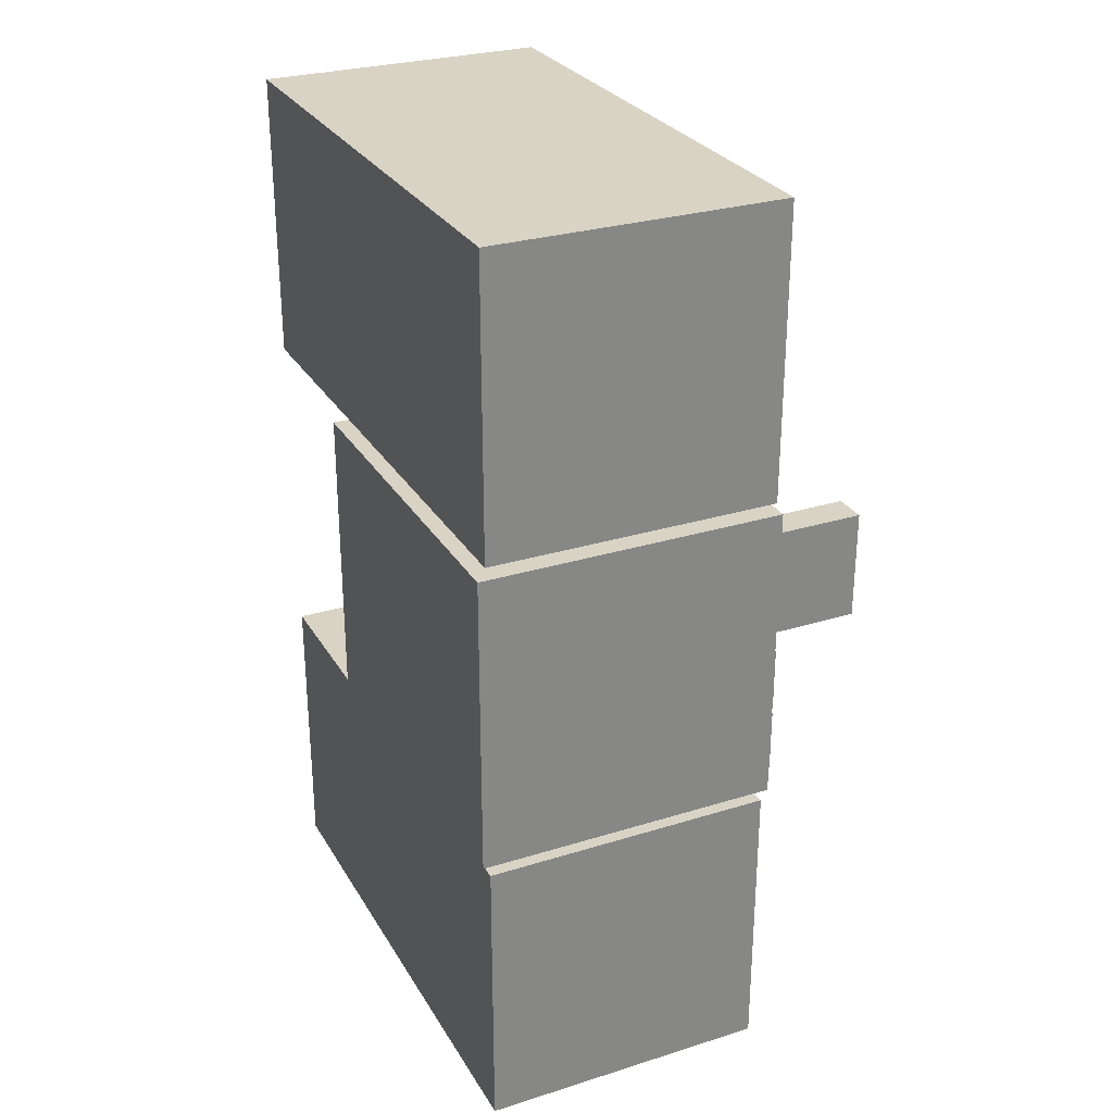
<metadata>
{"format":"obj","ext":"obj","renderer":"f3d","projection":"perspective","resolution":1024,"background":"white","views":[{"elev":28.3,"azim":-25.1,"up":"+Z"}]}
</metadata>
<code>
v  -0.9482 1.502 2.975
v  -0.9482 1.502 1.079
v  -0.9482 -2.006 1.079
v  0.8141 1.502 2.975
v  0.8141 1.502 1.079
v  0.8141 -2.006 1.079
v  0.8141 -2.006 2.975
v  -0.9482 -2.006 2.975
v  -0.9482 1.502 -1.062
v  -0.9482 1.502 -2.958
v  -0.9482 -2.006 -2.958
v  0.8141 1.502 -1.062
v  0.8141 1.502 -2.958
v  0.8141 -2.006 -2.958
v  0.8141 -2.006 -1.062
v  -0.9482 -2.006 -1.062
o cabinet
g cabinet
f 1 2 3
f 1 4 5
f 3 6 7
f 2 5 6
f 8 7 4
f 9 10 11
f 9 12 13
f 11 14 15
f 10 13 14
f 16 15 12
f 3 8 1
f 5 2 1
f 7 8 3
f 6 3 2
f 4 1 8
f 11 16 9
f 13 10 9
f 15 16 11
f 14 11 10
f 12 9 16
v  -0.9948 -1.166 0.9948
v  -0.9948 -1.166 -0.9948
v  -0.9948 -2.004 -0.9948
v  0.9948 -2.004 -0.9948
v  0.9948 -2.004 0.9948
v  -0.9948 -2.004 0.9948
v  0.9948 -1.166 -0.9948
v  0.9948 -1.166 0.9948
v  0.9948 -1.124 0.9948
v  -0.9948 -1.124 0.9948
v  -0.9948 -1.124 -0.9948
v  0.9948 -1.124 -0.9948
v  -0.9948 -0.4436 0.9948
v  -0.9948 -0.4436 -0.9948
v  0.9948 -0.4436 -0.9948
v  0.9948 -0.7582 0
v  0.9948 -0.7582 -0.4477
v  0.9948 -0.5113 0.8953
v  -0.9948 -0.3911 -0.9948
v  0.9948 -0.3911 -0.9948
v  0.9948 -0.3911 0.9948
v  0.9948 -0.4436 0.9948
v  -0.9948 -0.3911 0.9948
v  0.9948 0.299 -0.9948
v  0.9948 -0.3492 0.4477
v  0.9948 -0.3492 0
v  0.9948 -0.3038 0
v  -0.9948 0.299 0.9948
v  -0.9948 0.299 -0.9948
v  0.9948 -1.996 0.9749
v  0.9948 -1.174 0.9749
v  0.9948 -1.174 -0.9749
v  0.9948 -1.996 -0.9749
v  0.9948 -1.258 0.8881
v  0.9948 -1.258 -0.9168
v  0.9948 -1.912 -0.9168
v  0.9948 -1.912 0.8881
v  0.9948 -1.585 -0.6912
v  0.9948 -1.585 -0.4656
v  0.9948 -1.667 -0.4656
v  1.63 -1.656 0.08515
v  1.63 -1.656 0.7887
v  1.63 -1.87 0.7887
v  0.9092 -1.585 0.8881
v  0.9948 -1.585 0.8881
v  0.9948 -1.585 -0.01432
v  0.9092 -1.258 0.8881
v  0.9092 -1.258 -0.01432
v  0.9948 -1.258 -0.01432
v  0.9092 -1.258 -0.9168
v  0.9092 -1.585 -0.9168
v  0.9948 -1.585 -0.9168
v  0.9092 -1.585 -0.01432
v  0.9948 -1.83 -0.9168
v  0.9948 -1.749 -0.9168
v  0.9948 -1.749 -0.6912
v  1.062 -1.839 -0.2598
v  1.062 -1.904 -0.2598
v  1.062 -1.904 -0.4457
v  1.091 -1.667 -0.01432
v  1.091 -1.749 -0.01432
v  1.091 -1.749 -0.2399
v  0.9948 -1.585 -0.2399
v  0.9948 -1.667 -0.01432
v  1.091 -1.749 -0.4656
v  1.091 -1.667 -0.4656
v  1.062 -1.839 -0.22
v  1.062 -1.839 -0.03422
v  1.062 -1.904 -0.03422
v  0.9948 -1.749 -0.2399
v  0.9948 -1.749 -0.01432
v  0.9948 -1.83 -0.01432
v  0.9948 -1.83 -0.4656
v  0.9948 -1.749 -0.4656
v  1.062 -1.839 -0.7111
v  1.062 -1.904 -0.7111
v  1.062 -1.904 -0.8969
v  1.062 -1.839 -0.6713
v  1.062 -1.839 -0.4855
v  1.062 -1.904 -0.4855
v  0.9948 -1.667 -0.9168
v  1.091 -1.749 -0.6912
v  1.091 -1.749 -0.9168
v  1.091 -1.667 -0.9168
v  1.042 -1.912 -0.2399
v  0.9948 -1.912 -0.2399
v  0.9948 -1.83 -0.2399
v  1.042 -1.912 -0.01432
v  0.9948 -1.912 -0.01432
v  1.042 -1.83 -0.01432
v  1.042 -1.83 -0.2399
v  1.042 -1.83 -0.4656
v  1.042 -1.912 -0.4656
v  0.9948 -1.912 -0.4656
v  1.042 -1.912 -0.6912
v  0.9948 -1.912 -0.6912
v  0.9948 -1.83 -0.6912
v  1.042 -1.83 -0.6912
v  1.042 -1.83 -0.9168
v  1.042 -1.912 -0.9168
v  1.062 -1.904 -0.22
v  1.062 -1.839 -0.4457
v  1.062 -1.904 -0.6713
v  1.062 -1.839 -0.8969
v  0.9948 -1.667 -0.6912
v  1.091 -1.667 -0.2399
v  0.9948 -1.667 -0.2399
v  1.091 -1.667 -0.6912
v  0.9948 -1.87 0.08515
v  0.9948 -1.87 0.7887
v  0.9948 -1.656 0.7887
v  0.9948 -1.656 0.08515
v  0.9948 -1.667 0.08515
v  0.9948 -1.749 0.08515
v  0.9948 -1.83 0.08515
v  1.63 -1.667 0.08515
v  1.63 -1.749 0.08515
v  1.63 -1.83 0.08515
v  1.63 -1.87 0.08515
v  0.9948 -1.032 -0.8935
v  1.064 -1.024 -0.4666
v  1.064 -1.024 -0.8737
v  1.064 -0.9493 -0.8749
v  0.9948 -0.5113 -0.8953
v  0.9948 -1.124 0.4592
v  0.9948 -1.124 0
v  0.9948 -1.032 0
v  1.064 -0.858 0.4755
v  1.064 -0.858 0.8739
v  1.064 -0.9326 0.8728
v  1.064 -0.8412 -0.426
v  1.064 -0.7666 -0.4276
v  1.064 -0.7666 -0.0199
v  1.064 -0.8412 -0.4658
v  1.064 -0.8412 -0.8763
v  1.064 -0.7666 -0.8755
v  1.064 -0.858 -0.4657
v  1.064 -0.9326 -0.4661
v  1.064 -0.9326 -0.8751
v  1.064 -0.858 -0.4259
v  1.064 -0.858 -0.0199
v  1.064 -0.9326 -0.0199
v  1.064 -0.8412 0.4752
v  1.064 -0.7666 0.4748
v  1.064 -0.7666 0.8753
v  1.064 -0.8412 0.4354
v  1.064 -0.8412 0.0199
v  1.064 -0.7666 0.0199
v  1.064 -0.858 0.4357
v  1.064 -0.9326 0.438
v  1.064 -0.9326 0.0199
v  0.9948 -1.032 0.8935
v  1.064 -1.024 0.4785
v  1.064 -0.9493 0.4781
v  1.064 -0.9493 0.8727
v  1.064 -1.024 0.4388
v  1.064 -1.024 0.0199
v  1.064 -0.9493 0.0199
v  0.9948 -1.124 -0.4473
v  1.064 -1.024 -0.4268
v  1.064 -0.9493 -0.4264
v  1.064 -0.9493 -0.0199
v  1.045 -0.9409 0.4582
v  0.9948 -0.9409 0.4582
v  0.9948 -0.8496 0.4553
v  1.045 -0.9409 0.8925
v  0.9948 -0.9409 0.8925
v  1.045 -0.8496 0.8939
v  0.9948 -0.8496 0.8939
v  1.045 -0.8496 0.4553
v  1.045 -0.8496 0
v  0.9948 -0.8496 0
v  1.045 -0.9409 0
v  0.9948 -0.9409 0
v  1.045 -0.9409 -0.4463
v  0.9948 -0.9409 -0.4463
v  0.9948 -0.8496 -0.4458
v  1.045 -0.8496 -0.4458
v  1.045 -0.8496 -0.8963
v  0.9948 -0.8496 -0.8963
v  1.045 -0.9409 -0.8949
v  0.9948 -0.9409 -0.8949
v  0.9948 -1.032 -0.4468
v  1.045 -1.032 -0.8935
v  1.045 -1.032 -0.4468
v  1.045 -1.032 0
v  0.9948 -1.032 0.4587
v  1.045 -1.032 0.4587
v  1.045 -1.032 0.8935
v  1.045 -0.7582 0.8953
v  0.9948 -0.7582 0.8953
v  1.045 -0.7582 0.4548
v  0.9948 -0.7582 0.4548
v  1.045 -0.7582 0
v  1.045 -0.7582 -0.4477
v  1.045 -0.7582 -0.8953
v  0.9948 -0.7582 -0.8953
v  1.064 -0.9326 0.4778
v  1.064 -0.858 0.0199
v  1.064 -0.9326 -0.4263
v  1.064 -0.858 -0.8763
v  1.064 -0.9493 -0.4662
v  1.064 -1.024 -0.0199
v  1.064 -0.9493 0.4383
v  1.064 -1.024 0.8735
v  1.064 -0.8412 0.8741
v  1.064 -0.7666 0.435
v  1.064 -0.8412 -0.0199
v  1.064 -0.7666 -0.4674
v  0.9948 -0.3492 -0.8953
v  0.9948 -0.3492 0.8953
v  0.9948 0.2571 0.8953
v  0.9948 0.299 0.9948
v  0.9948 0.2571 -0.8953
v  1.033 -0.1996 0.1393
v  1.033 0.1984 0.1393
v  1.033 0.1984 0.756
v  1.033 -0.1996 -0.1393
v  1.033 -0.1996 -0.756
v  1.033 0.1984 -0.756
v  0.9948 -0.3038 -0.8953
v  0.9948 -0.2583 -0.8953
v  0.9948 -0.2583 -0.4477
v  0.9948 -0.2164 0.7958
v  0.9948 -0.2583 0.4477
v  0.9948 -0.2583 0
v  0.9948 0.2152 0.7958
v  0.9948 -0.2583 0.8953
v  0.9948 0.2152 0.09948
v  0.9948 0.2571 0
v  0.9948 -0.2164 0.09948
v  0.9948 0.2152 -0.09948
v  0.9948 0.2152 -0.7958
v  0.9948 -0.2164 -0.7958
v  0.9948 -0.2164 -0.09948
v  1.021 0.2152 -0.7958
v  1.021 -0.2164 -0.7958
v  1.021 -0.2164 -0.09948
v  1.021 0.2152 -0.09948
v  1.021 0.2152 0.7958
v  1.021 0.2152 0.09948
v  1.021 -0.2164 0.09948
v  1.021 -0.2164 0.7958
v  1.033 -0.1996 0.756
v  1.033 0.1984 -0.1393
v  0.9948 -0.3038 0.8953
v  0.9948 -0.3492 -0.4477
v  0.9948 0.3789 0.9948
v  -0.9948 0.3789 0.9948
v  -0.9948 0.3789 -0.9948
v  0.9948 0.3789 -0.9948
v  0.8478 -1.585 -0.9168
v  0.8478 -1.258 -0.9168
v  0.8478 -1.258 -0.01432
v  0.8478 -1.585 -0.01432
v  0.8478 -1.258 0.8881
v  0.8478 -1.585 0.8881
v  0.9257 -1.957 0.9608
v  0.9257 -1.957 -0.9608
v  0.9257 0.3293 -0.9608
v  -0.9707 -1.957 -0.9608
v  -0.9707 -1.957 0.9608
v  -0.9707 0.3293 0.9608
v  0.9257 0.3293 0.9608
v  -0.9707 0.3293 -0.9608
v  0.9948 -0.3038 0.4477
v  0.9948 -0.3038 -0.4477
o componen
g componen
f 17 18 19
f 20 21 22
f 18 23 20
f 24 17 22
f 25 24 23
f 26 17 24
f 27 18 17
f 28 23 18
f 29 26 25
f 30 27 26
f 31 28 27
f 32 33 34
f 35 30 29
f 36 31 30
f 37 38 31
f 39 29 38
f 40 36 35
f 41 42 43
f 44 39 37
f 45 35 39
f 46 21 20
f 47 24 21
f 48 23 24
f 49 20 23
f 50 47 46
f 51 48 47
f 52 49 48
f 53 46 49
f 54 55 56
f 57 58 59
f 60 61 62
f 63 50 61
f 64 65 50
f 66 51 65
f 67 68 51
f 55 54 69
f 70 71 72
f 73 74 75
f 76 77 78
f 79 62 80
f 56 55 79
f 78 81 82
f 83 84 85
f 86 87 88
f 89 90 86
f 91 92 93
f 94 95 96
f 72 90 89
f 97 68 54
f 98 99 100
f 82 81 98
f 101 102 103
f 104 105 102
f 106 88 105
f 107 103 88
f 108 89 103
f 109 110 89
f 101 102 110
f 107 103 102
f 111 112 113
f 109 110 112
f 108 89 110
f 114 113 89
f 115 70 113
f 116 52 70
f 111 112 52
f 114 113 112
f 84 106 104
f 83 107 106
f 117 101 107
f 85 104 101
f 74 101 109
f 73 107 101
f 118 108 107
f 75 109 108
f 95 108 109
f 94 114 108
f 119 111 114
f 96 109 111
f 92 111 116
f 91 114 111
f 120 115 114
f 93 116 115
f 100 97 121
f 99 71 97
f 98 72 71
f 81 90 72
f 78 86 90
f 77 87 86
f 76 80 87
f 122 123 80
f 82 56 123
f 124 121 56
f 125 105 88
f 126 53 105
f 127 61 53
f 128 62 61
f 129 80 62
f 130 87 80
f 131 88 87
f 132 129 128
f 133 130 129
f 134 131 130
f 135 125 131
f 59 126 125
f 58 127 126
f 57 128 127
f 136 28 31
f 137 138 139
f 34 38 25
f 140 31 38
f 141 142 143
f 144 145 146
f 147 148 149
f 150 151 152
f 153 154 155
f 156 157 158
f 159 160 161
f 162 163 164
f 165 166 167
f 168 25 141
f 169 170 171
f 172 173 174
f 175 28 136
f 143 142 175
f 176 177 178
f 179 180 181
f 182 183 180
f 184 185 183
f 186 181 185
f 187 188 181
f 189 190 188
f 179 180 190
f 186 181 180
f 191 192 193
f 189 190 192
f 187 188 190
f 194 193 188
f 195 196 193
f 197 198 196
f 191 192 198
f 194 193 192
f 191 192 199
f 197 198 192
f 200 136 198
f 201 199 136
f 202 143 199
f 189 190 143
f 191 192 190
f 201 199 192
f 179 180 203
f 189 190 180
f 202 143 190
f 204 203 143
f 205 168 203
f 182 183 168
f 179 180 183
f 204 203 180
f 184 185 181
f 206 207 185
f 208 209 207
f 186 181 209
f 208 209 181
f 210 32 209
f 187 188 32
f 186 181 188
f 187 188 193
f 210 32 188
f 211 33 32
f 194 193 33
f 211 33 193
f 212 213 33
f 195 196 213
f 194 193 196
f 145 184 182
f 144 186 184
f 214 179 186
f 146 182 179
f 166 179 189
f 165 186 179
f 215 187 186
f 167 189 187
f 157 187 189
f 156 194 187
f 216 191 194
f 158 189 191
f 154 191 197
f 153 194 191
f 217 195 194
f 155 197 195
f 138 200 197
f 137 201 200
f 218 191 201
f 139 197 191
f 177 191 189
f 176 201 191
f 219 202 201
f 178 189 202
f 173 202 189
f 172 204 202
f 220 179 204
f 174 189 179
f 170 179 182
f 169 204 179
f 221 205 204
f 171 182 205
f 160 208 206
f 159 186 208
f 222 184 186
f 161 206 184
f 163 187 210
f 162 186 187
f 223 208 186
f 164 210 208
f 148 211 210
f 147 194 211
f 224 187 194
f 149 210 187
f 151 195 212
f 150 194 195
f 225 211 194
f 152 212 211
f 226 36 40
f 227 37 36
f 228 229 37
f 230 40 229
f 231 232 233
f 234 235 236
f 237 238 239
f 240 241 242
f 243 228 244
f 245 246 228
f 247 242 246
f 248 246 242
f 249 230 246
f 250 238 230
f 251 242 239
f 252 249 248
f 253 250 249
f 254 251 250
f 255 248 251
f 256 243 240
f 257 245 243
f 258 247 245
f 259 240 247
f 232 257 256
f 231 258 257
f 260 259 258
f 233 256 259
f 235 253 252
f 234 254 253
f 261 255 254
f 236 252 255
f 262 227 41
f 241 244 262
f 43 242 241
f 263 226 237
f 43 42 263
f 239 242 43
f 264 229 40
f 265 44 229
f 266 45 44
f 267 40 45
f 268 269 270
f 268 271 69
f 269 268 67
f 270 269 66
f 270 272 273
f 272 270 64
f 273 272 63
f 271 273 60
f 274 275 276
f 277 278 279
f 280 276 281
f 19 22 17
f 22 19 20
f 20 19 18
f 22 21 24
f 23 28 175
f 23 175 142
f 23 142 141
f 23 141 25
f 24 25 26
f 17 26 27
f 18 27 28
f 25 38 29
f 26 29 30
f 27 30 31
f 33 213 140
f 33 140 34
f 34 207 209
f 34 209 32
f 29 39 35
f 30 35 36
f 31 36 37
f 38 37 39
f 35 45 40
f 43 282 41
f 37 229 44
f 39 44 45
f 20 49 46
f 21 46 47
f 24 47 48
f 23 48 49
f 46 53 61
f 46 61 50
f 47 50 65
f 47 65 51
f 48 51 68
f 48 68 97
f 48 97 71
f 48 71 70
f 48 70 52
f 49 52 112
f 49 112 110
f 49 110 102
f 49 102 105
f 49 105 53
f 56 121 54
f 59 135 134
f 59 134 133
f 59 133 132
f 59 132 57
f 62 69 60
f 61 60 63
f 50 63 64
f 65 64 66
f 51 66 67
f 54 68 67
f 54 67 69
f 69 62 79
f 69 79 55
f 72 113 70
f 75 118 73
f 78 122 76
f 80 123 79
f 79 123 56
f 82 122 78
f 85 117 83
f 88 103 86
f 86 103 89
f 93 120 91
f 96 119 94
f 89 113 72
f 54 121 97
f 100 124 98
f 98 124 82
f 103 107 101
f 102 101 104
f 105 104 106
f 88 106 107
f 103 107 108
f 89 108 109
f 110 109 101
f 102 101 107
f 113 114 111
f 112 111 109
f 110 109 108
f 89 108 114
f 113 114 115
f 70 115 116
f 52 116 111
f 112 111 114
f 104 85 84
f 106 84 83
f 107 83 117
f 101 117 85
f 109 75 74
f 101 74 73
f 107 73 118
f 108 118 75
f 109 96 95
f 108 95 94
f 114 94 119
f 111 119 96
f 116 93 92
f 111 92 91
f 114 91 120
f 115 120 93
f 121 124 100
f 97 100 99
f 71 99 98
f 72 98 81
f 90 81 78
f 86 78 77
f 87 77 76
f 80 76 122
f 123 122 82
f 56 82 124
f 88 131 125
f 105 125 126
f 53 126 127
f 61 127 128
f 62 128 129
f 80 129 130
f 87 130 131
f 128 57 132
f 129 132 133
f 130 133 134
f 131 134 135
f 125 135 59
f 126 59 58
f 127 58 57
f 31 140 213
f 31 213 196
f 31 196 198
f 31 198 136
f 139 218 137
f 25 168 183
f 25 183 185
f 25 185 207
f 25 207 34
f 38 34 140
f 143 203 141
f 146 214 144
f 149 224 147
f 152 225 150
f 155 217 153
f 158 216 156
f 161 222 159
f 164 223 162
f 167 215 165
f 141 203 168
f 171 221 169
f 174 220 172
f 136 199 175
f 175 199 143
f 178 219 176
f 181 186 179
f 180 179 182
f 183 182 184
f 185 184 186
f 181 186 187
f 188 187 189
f 190 189 179
f 180 179 186
f 193 194 191
f 192 191 189
f 190 189 187
f 188 187 194
f 193 194 195
f 196 195 197
f 198 197 191
f 192 191 194
f 199 201 191
f 192 191 197
f 198 197 200
f 136 200 201
f 199 201 202
f 143 202 189
f 190 189 191
f 192 191 201
f 203 204 179
f 180 179 189
f 190 189 202
f 143 202 204
f 203 204 205
f 168 205 182
f 183 182 179
f 180 179 204
f 181 186 184
f 185 184 206
f 207 206 208
f 209 208 186
f 181 186 208
f 209 208 210
f 32 210 187
f 188 187 186
f 193 194 187
f 188 187 210
f 32 210 211
f 33 211 194
f 193 194 211
f 33 211 212
f 213 212 195
f 196 195 194
f 182 146 145
f 184 145 144
f 186 144 214
f 179 214 146
f 189 167 166
f 179 166 165
f 186 165 215
f 187 215 167
f 189 158 157
f 187 157 156
f 194 156 216
f 191 216 158
f 197 155 154
f 191 154 153
f 194 153 217
f 195 217 155
f 197 139 138
f 200 138 137
f 201 137 218
f 191 218 139
f 189 178 177
f 191 177 176
f 201 176 219
f 202 219 178
f 189 174 173
f 202 173 172
f 204 172 220
f 179 220 174
f 182 171 170
f 179 170 169
f 204 169 221
f 205 221 171
f 206 161 160
f 208 160 159
f 186 159 222
f 184 222 161
f 210 164 163
f 187 163 162
f 186 162 223
f 208 223 164
f 210 149 148
f 211 148 147
f 194 147 224
f 187 224 149
f 212 152 151
f 195 151 150
f 194 150 225
f 211 225 152
f 40 230 238
f 40 238 237
f 40 237 226
f 36 226 263
f 36 263 42
f 36 42 41
f 36 41 227
f 37 227 262
f 37 262 244
f 37 244 228
f 229 228 246
f 229 246 230
f 233 260 231
f 236 261 234
f 239 283 237
f 242 247 240
f 240 244 241
f 244 240 243
f 228 243 245
f 246 245 247
f 242 251 248
f 246 248 249
f 230 249 250
f 239 238 250
f 239 250 251
f 248 255 252
f 249 252 253
f 250 253 254
f 251 254 255
f 240 259 256
f 243 256 257
f 245 257 258
f 247 258 259
f 256 233 232
f 257 232 231
f 258 231 260
f 259 260 233
f 252 236 235
f 253 235 234
f 254 234 261
f 255 261 236
f 41 282 262
f 262 282 241
f 241 282 43
f 237 283 263
f 263 283 43
f 43 283 239
f 40 267 264
f 229 264 265
f 44 265 266
f 45 266 267
f 270 271 268
f 69 67 268
f 67 66 269
f 66 64 270
f 273 271 270
f 64 63 272
f 63 60 273
f 60 69 271
f 276 280 274
f 279 281 277
f 281 279 280
v  0.9257 -1.957 -0.9608
v  -0.9707 -1.957 -0.9608
v  -0.9707 0.3293 -0.9608
v  -0.9707 -1.957 0.9608
v  0.9257 -1.957 0.9608
v  0.9257 0.3293 0.9608
v  0.9257 0.3293 -0.9608
v  -0.9707 0.3293 0.9608
o cube
g cube
f 284 285 286
f 287 288 289
f 287 285 284
f 286 290 284
f 289 291 287
f 284 288 287
v  0.9482 0.1079 1.174
v  0.9482 0.4803 1.174
v  0.9482 0.4803 1.6
v  0.9482 -2.006 2.975
v  0.9482 1.502 2.975
v  0.8141 1.502 2.975
v  0.9482 0.4803 2.88
v  0.9482 1.326 2.88
v  0.9482 1.502 1.079
v  0.8141 1.502 1.079
v  0.9482 1.326 2.027
v  0.9482 1.326 1.174
v  0.9482 -2.006 1.079
v  0.8141 -2.006 1.079
v  0.9482 -1.83 1.174
v  0.8141 -2.006 2.975
v  0.9482 -1.83 2.454
v  0.9482 -1.83 2.88
v  0.8758 -1.83 2.454
v  0.8758 -1.83 2.027
v  0.8758 0.1079 2.027
v  0.8758 0.4803 2.454
v  0.8758 1.326 2.88
v  0.8758 0.4803 2.88
v  0.8758 0.4803 1.174
v  0.8758 1.326 1.174
v  0.8758 1.326 2.027
v  0.8758 0.1079 2.88
v  0.8758 -1.83 2.88
v  0.9482 0.4803 2.454
v  0.9482 0.1079 2.88
v  0.9482 0.1079 2.027
v  0.9482 0.4803 2.027
v  0.8758 -1.83 1.6
v  0.8758 -1.83 1.174
v  0.8758 0.1079 1.174
v  0.8758 0.1079 2.454
v  0.9482 0.1079 2.454
v  0.8758 0.1079 1.6
v  0.9482 0.1079 1.6
v  0.9482 -1.83 1.6
v  0.9482 -1.83 2.027
v  0.8758 0.4803 2.027
v  0.8758 0.4803 1.6
v  0.9482 0.1079 -2.863
v  0.9482 0.4803 -2.863
v  0.9482 0.4803 -2.437
v  0.9482 -2.006 -1.062
v  0.9482 1.502 -1.062
v  0.8141 1.502 -1.062
v  0.9482 0.4803 -1.157
v  0.9482 1.326 -1.157
v  0.9482 1.502 -2.958
v  0.8141 1.502 -2.958
v  0.9482 1.326 -2.01
v  0.9482 1.326 -2.863
v  0.9482 -2.006 -2.958
v  0.8141 -2.006 -2.958
v  0.9482 -1.83 -2.863
v  0.8141 -2.006 -1.062
v  0.9482 -1.83 -1.583
v  0.9482 -1.83 -1.157
v  0.8758 -1.83 -1.583
v  0.8758 -1.83 -2.01
v  0.8758 0.1079 -2.01
v  0.8758 0.4803 -1.583
v  0.8758 1.326 -1.157
v  0.8758 0.4803 -1.157
v  0.8758 0.4803 -2.863
v  0.8758 1.326 -2.863
v  0.8758 1.326 -2.01
v  0.8758 0.1079 -1.157
v  0.8758 -1.83 -1.157
v  0.9482 0.4803 -1.583
v  0.9482 0.1079 -1.157
v  0.9482 0.1079 -2.01
v  0.9482 0.4803 -2.01
v  0.8758 -1.83 -2.437
v  0.8758 -1.83 -2.863
v  0.8758 0.1079 -2.863
v  0.8758 0.1079 -1.583
v  0.9482 0.1079 -1.583
v  0.8758 0.1079 -2.437
v  0.9482 0.1079 -2.437
v  0.9482 -1.83 -2.437
v  0.9482 -1.83 -2.01
v  0.8758 0.4803 -2.01
v  0.8758 0.4803 -2.437
o front
g front
f 292 293 294
f 295 296 297
f 298 299 296
f 296 300 301
f 302 303 300
f 300 304 305
f 292 306 304
f 304 295 307
f 308 309 295
f 310 311 312
f 313 314 315
f 316 317 318
f 319 320 310
f 321 298 322
f 323 324 321
f 325 326 327
f 312 311 325
f 294 324 323
f 328 329 322
f 312 323 329
f 330 331 323
f 327 292 331
f 326 306 292
f 325 332 306
f 311 333 332
f 310 308 333
f 320 309 308
f 319 322 309
f 334 324 294
f 313 321 324
f 315 298 321
f 314 299 298
f 318 302 299
f 317 303 302
f 316 293 303
f 335 294 293
f 336 337 338
f 339 340 341
f 342 343 340
f 340 344 345
f 346 347 344
f 344 348 349
f 336 350 348
f 348 339 351
f 352 353 339
f 354 355 356
f 357 358 359
f 360 361 362
f 363 364 354
f 365 342 366
f 367 368 365
f 369 370 371
f 356 355 369
f 338 368 367
f 372 373 366
f 356 367 373
f 374 375 367
f 371 336 375
f 370 350 336
f 369 376 350
f 355 377 376
f 354 352 377
f 364 353 352
f 363 366 353
f 378 368 338
f 357 365 368
f 359 342 365
f 358 343 342
f 362 346 343
f 361 347 346
f 360 337 347
f 379 338 337
f 294 331 292
f 297 307 295
f 296 295 309
f 296 309 322
f 296 322 298
f 301 297 296
f 300 296 299
f 300 299 302
f 305 301 300
f 304 300 303
f 304 303 293
f 304 293 292
f 307 305 304
f 295 304 306
f 295 306 332
f 295 332 333
f 295 333 308
f 312 328 310
f 313 334 318
f 313 318 314
f 318 334 335
f 318 335 316
f 310 328 319
f 322 329 321
f 321 329 323
f 327 330 325
f 325 330 312
f 323 331 294
f 322 319 328
f 329 328 312
f 323 312 330
f 331 330 327
f 292 327 326
f 306 326 325
f 332 325 311
f 333 311 310
f 308 310 320
f 309 320 319
f 294 335 334
f 324 334 313
f 321 313 315
f 298 315 314
f 299 314 318
f 302 318 317
f 303 317 316
f 293 316 335
f 338 375 336
f 341 351 339
f 340 339 353
f 340 353 366
f 340 366 342
f 345 341 340
f 344 340 343
f 344 343 346
f 349 345 344
f 348 344 347
f 348 347 337
f 348 337 336
f 351 349 348
f 339 348 350
f 339 350 376
f 339 376 377
f 339 377 352
f 356 372 354
f 357 378 362
f 357 362 358
f 362 378 379
f 362 379 360
f 354 372 363
f 366 373 365
f 365 373 367
f 371 374 369
f 369 374 356
f 367 375 338
f 366 363 372
f 373 372 356
f 367 356 374
f 375 374 371
f 336 371 370
f 350 370 369
f 376 369 355
f 377 355 354
f 352 354 364
f 353 364 363
f 338 379 378
f 368 378 357
f 365 357 359
f 342 359 358
f 343 358 362
f 346 362 361
f 347 361 360
f 337 360 379

</code>
